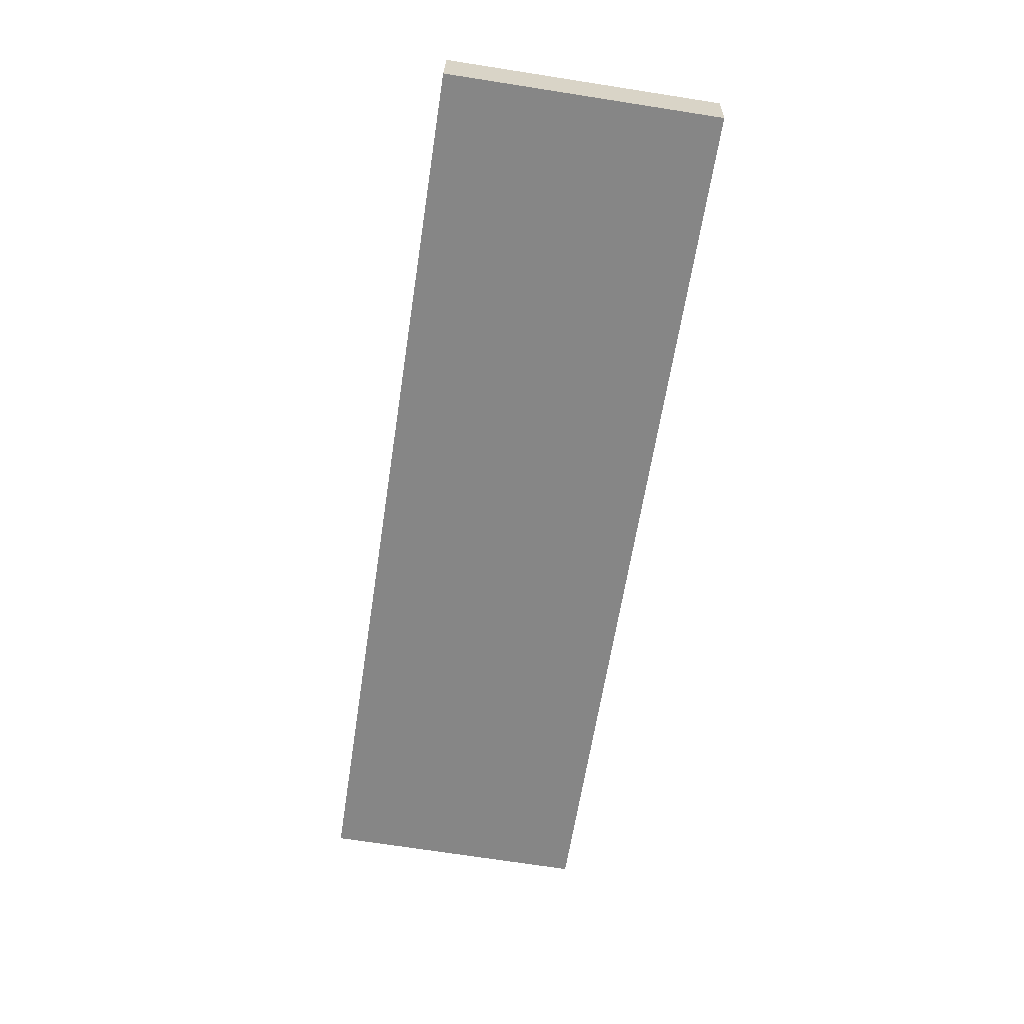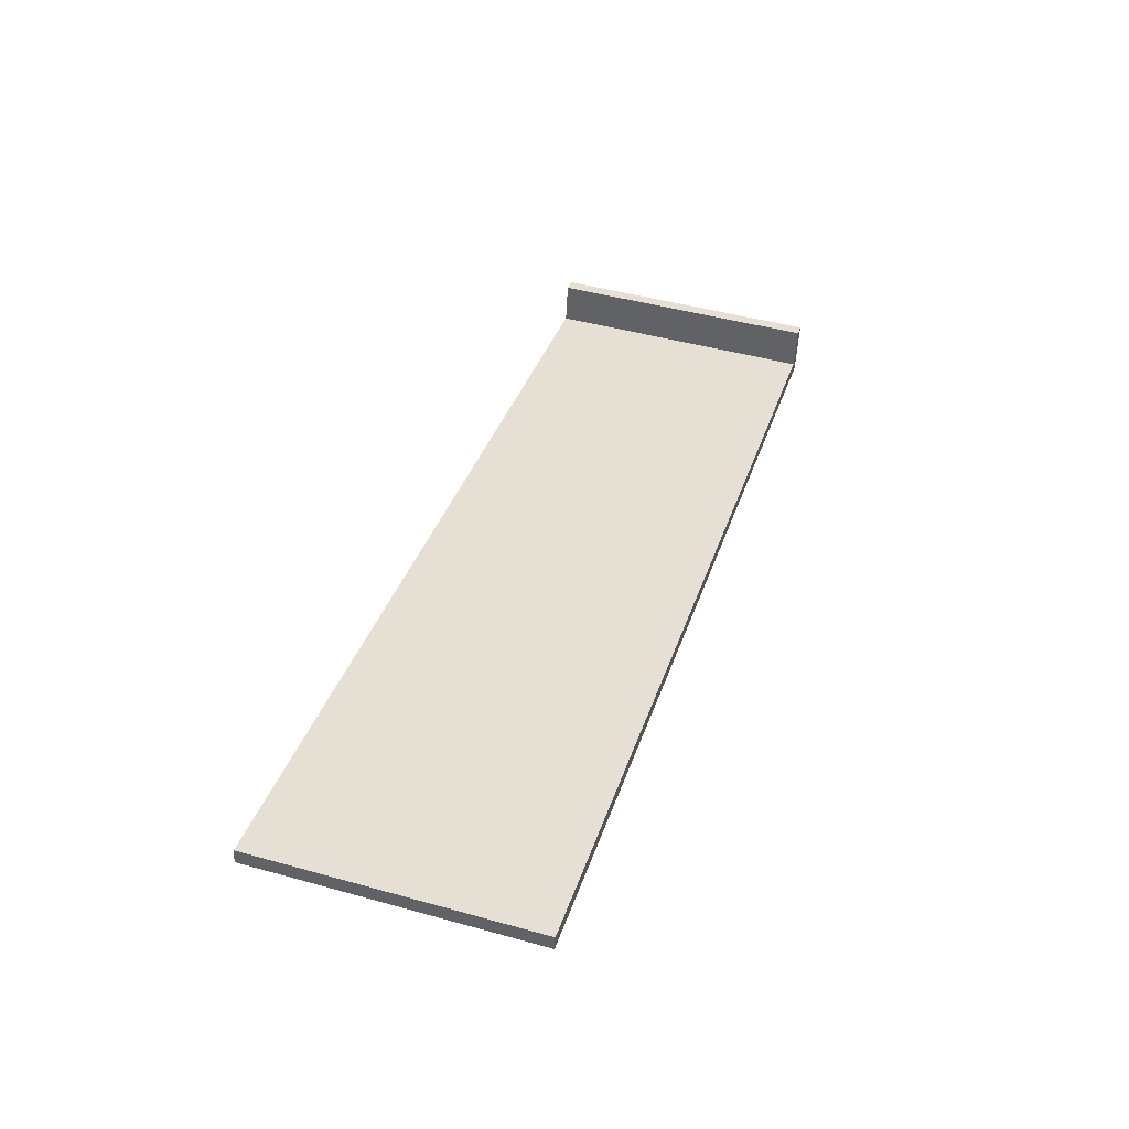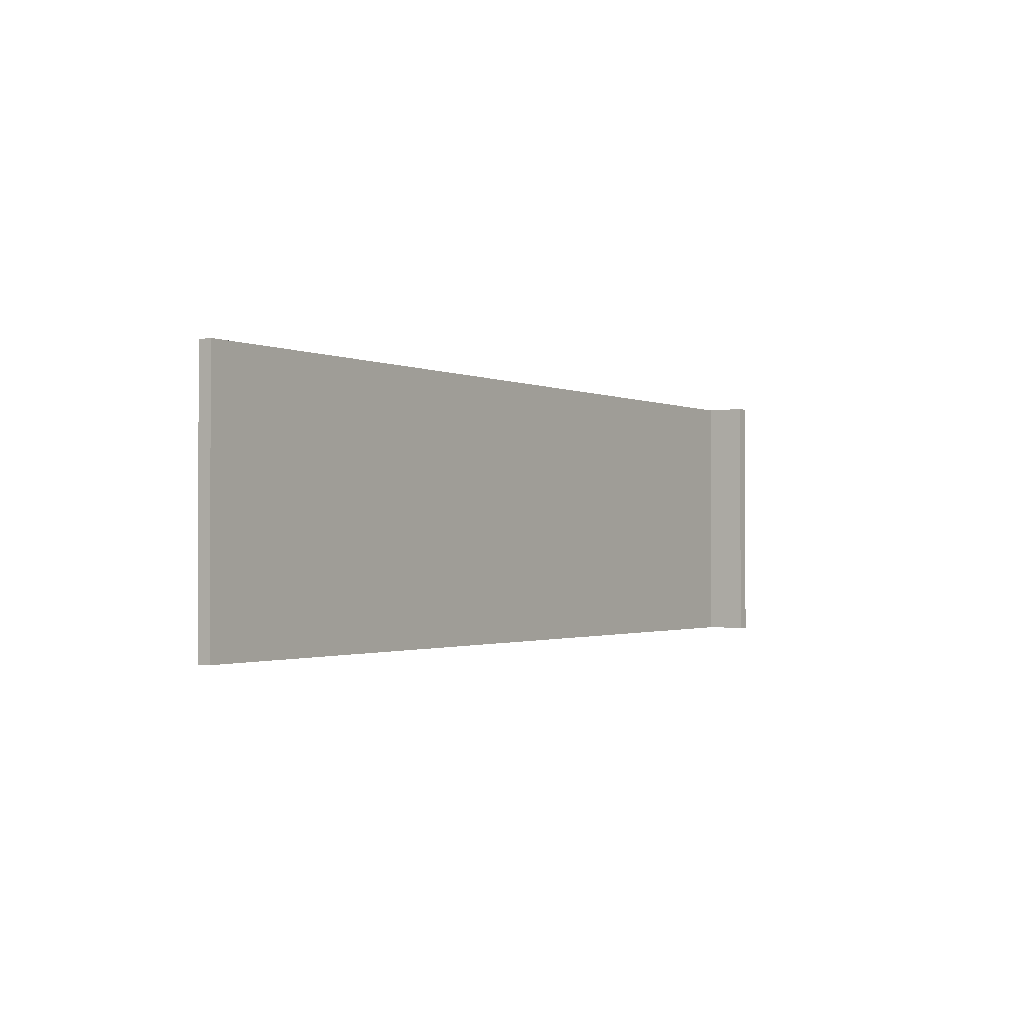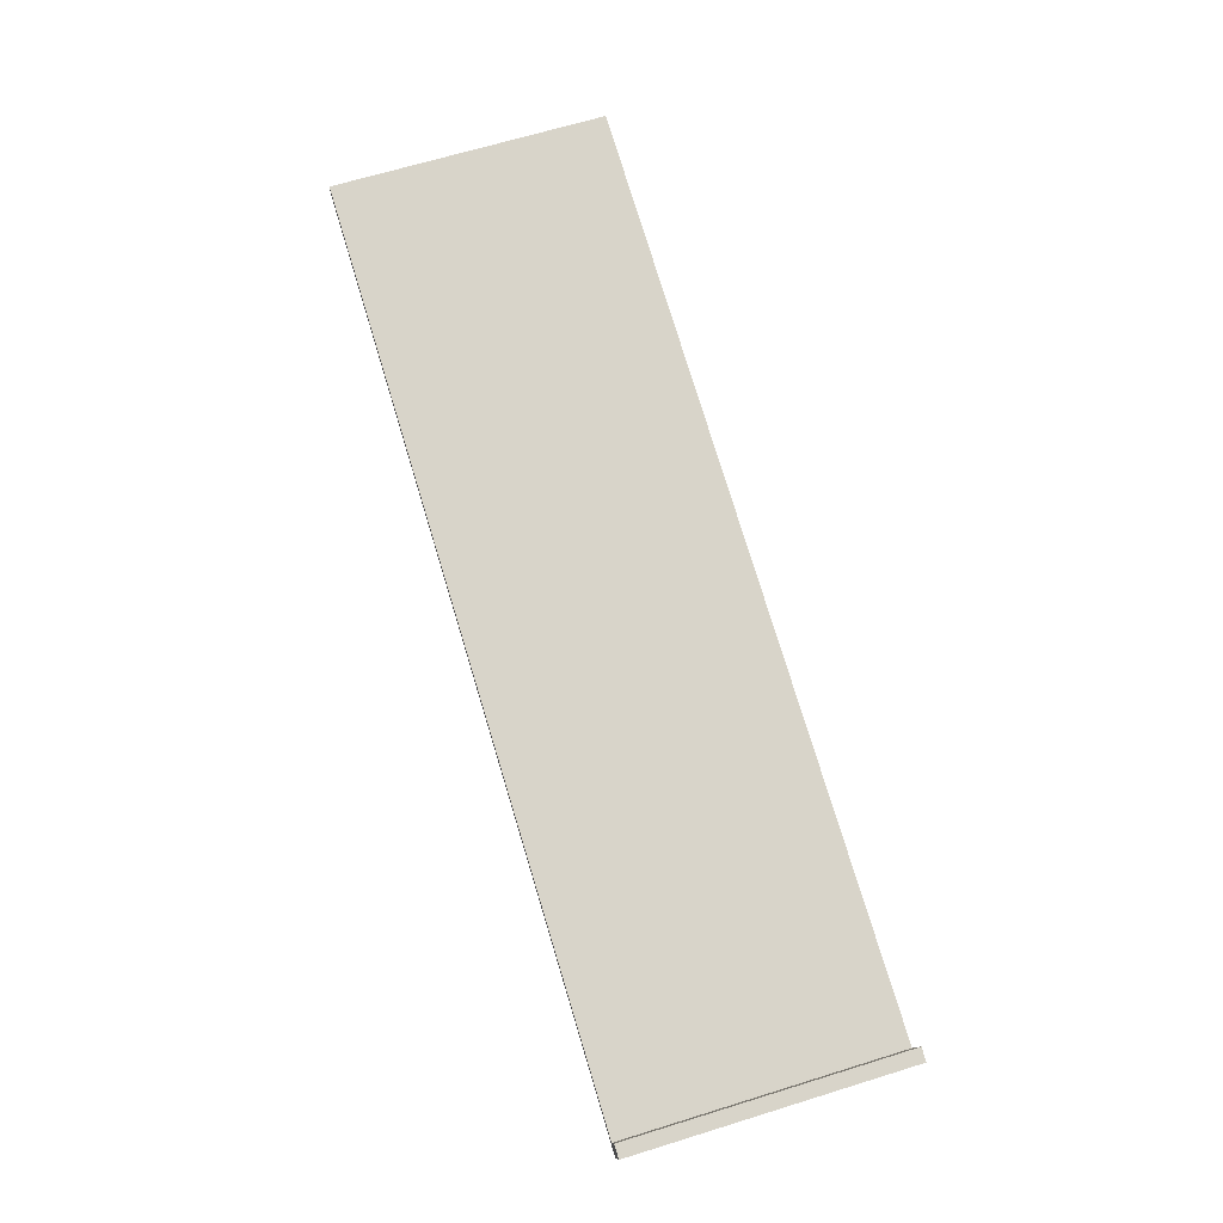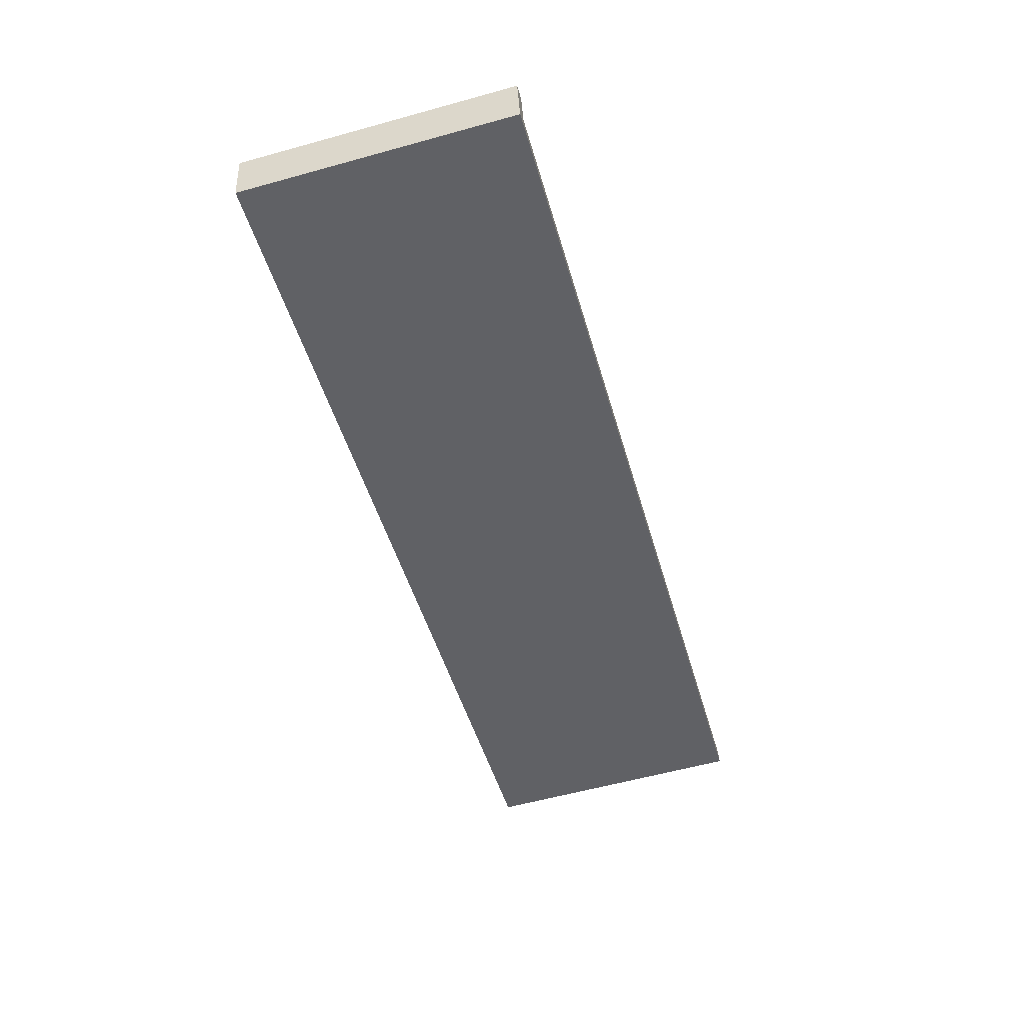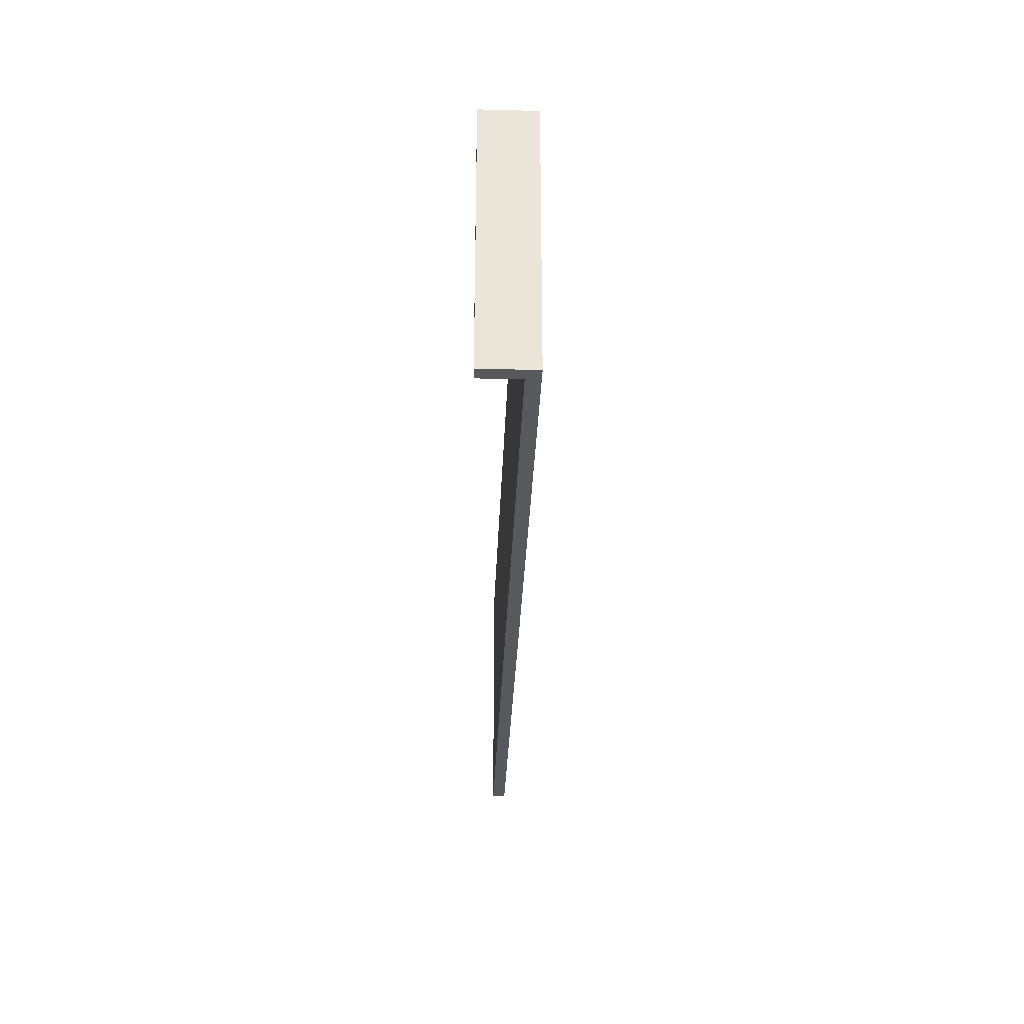
<metadata>
{"format":"obj","ext":"obj","renderer":"f3d","projection":"perspective","resolution":1024,"background":"white","views":[{"elev":-72.1,"azim":-98.8,"up":"+Y"},{"elev":47.0,"azim":107.4,"up":"+Y"},{"elev":-1.3,"azim":133.3,"up":"+Z"},{"elev":67.0,"azim":-107.2,"up":"+Y"},{"elev":-58.7,"azim":-74.1,"up":"+Y"},{"elev":-30.1,"azim":-82.1,"up":"+Z"}]}
</metadata>
<code>
v 23.31 7.943 -6.35
v 23.42 7.317 -6.35
v -18.59 0.5549 -6.35
v -19.1 -0.1807 -6.35
v -19.54 2.321 -6.35
v -18.92 2.431 -6.35
v 23.31 7.943 6.35
v 23.42 7.317 6.35
v -19.1 -0.1807 6.35
v -19.54 2.321 6.35
v -18.92 2.431 6.35
v -18.59 0.5549 6.35
g obj_63783151
f 1 2 3
f 3 2 4
f 5 3 4
f 5 6 3
f 7 8 1
f 1 8 2
f 8 9 2
f 2 9 4
f 9 10 4
f 4 10 5
f 10 11 5
f 5 11 6
f 11 12 6
f 6 12 3
f 12 7 3
f 3 7 1
f 7 12 8
f 8 12 9
f 9 12 10
f 10 12 11

</code>
